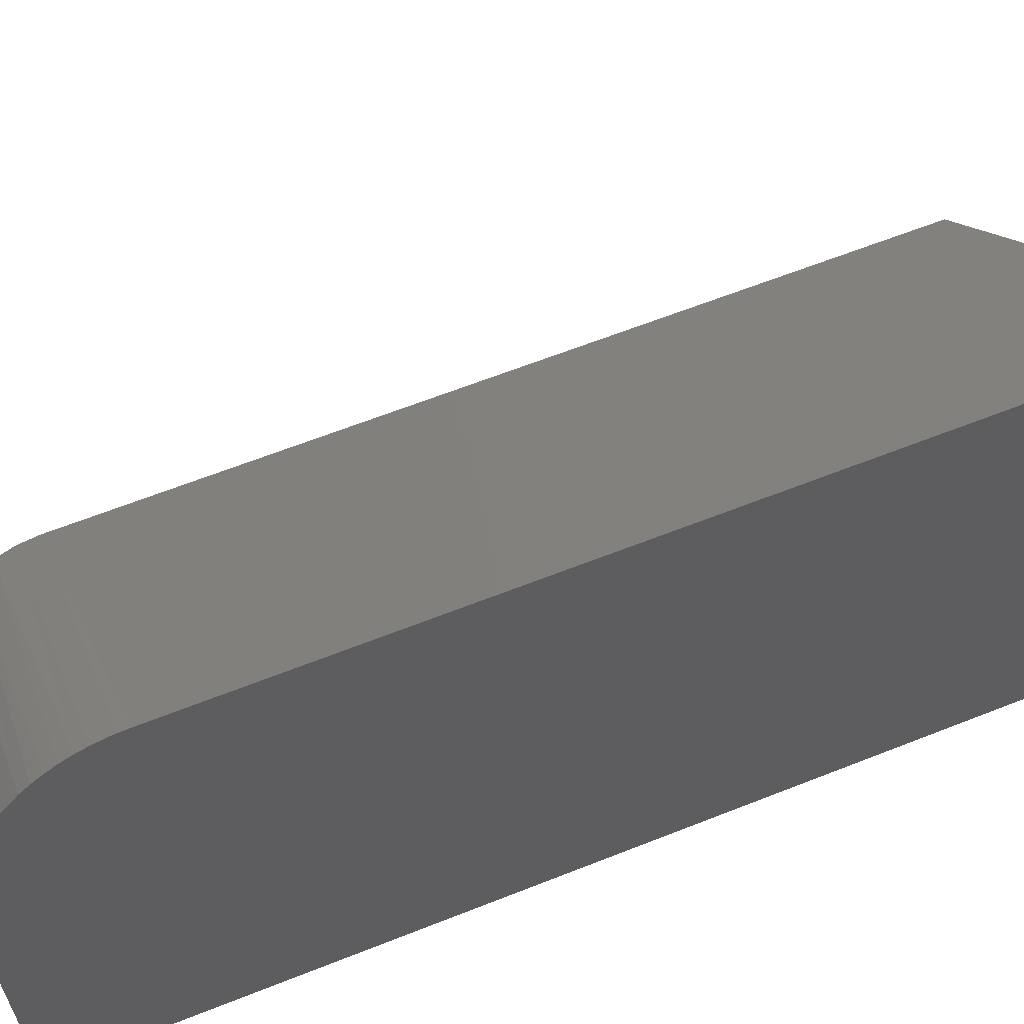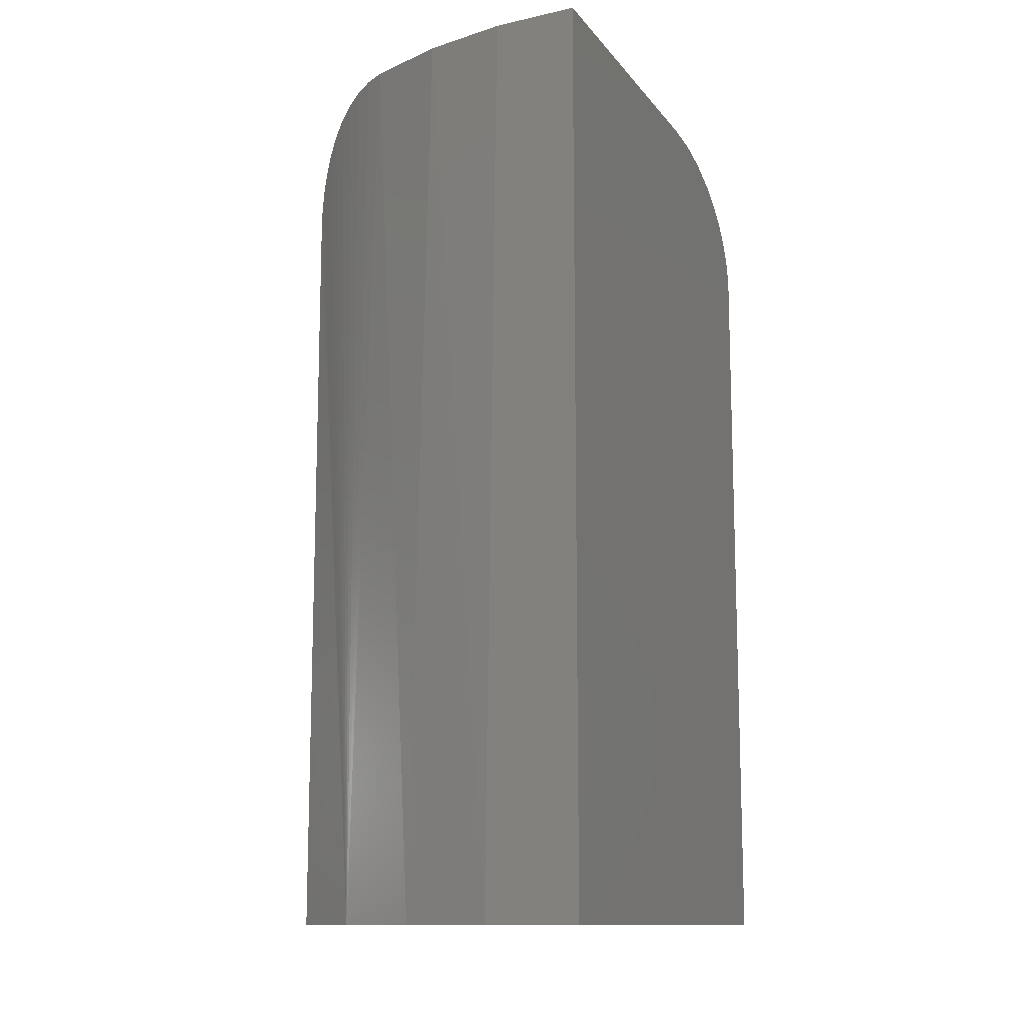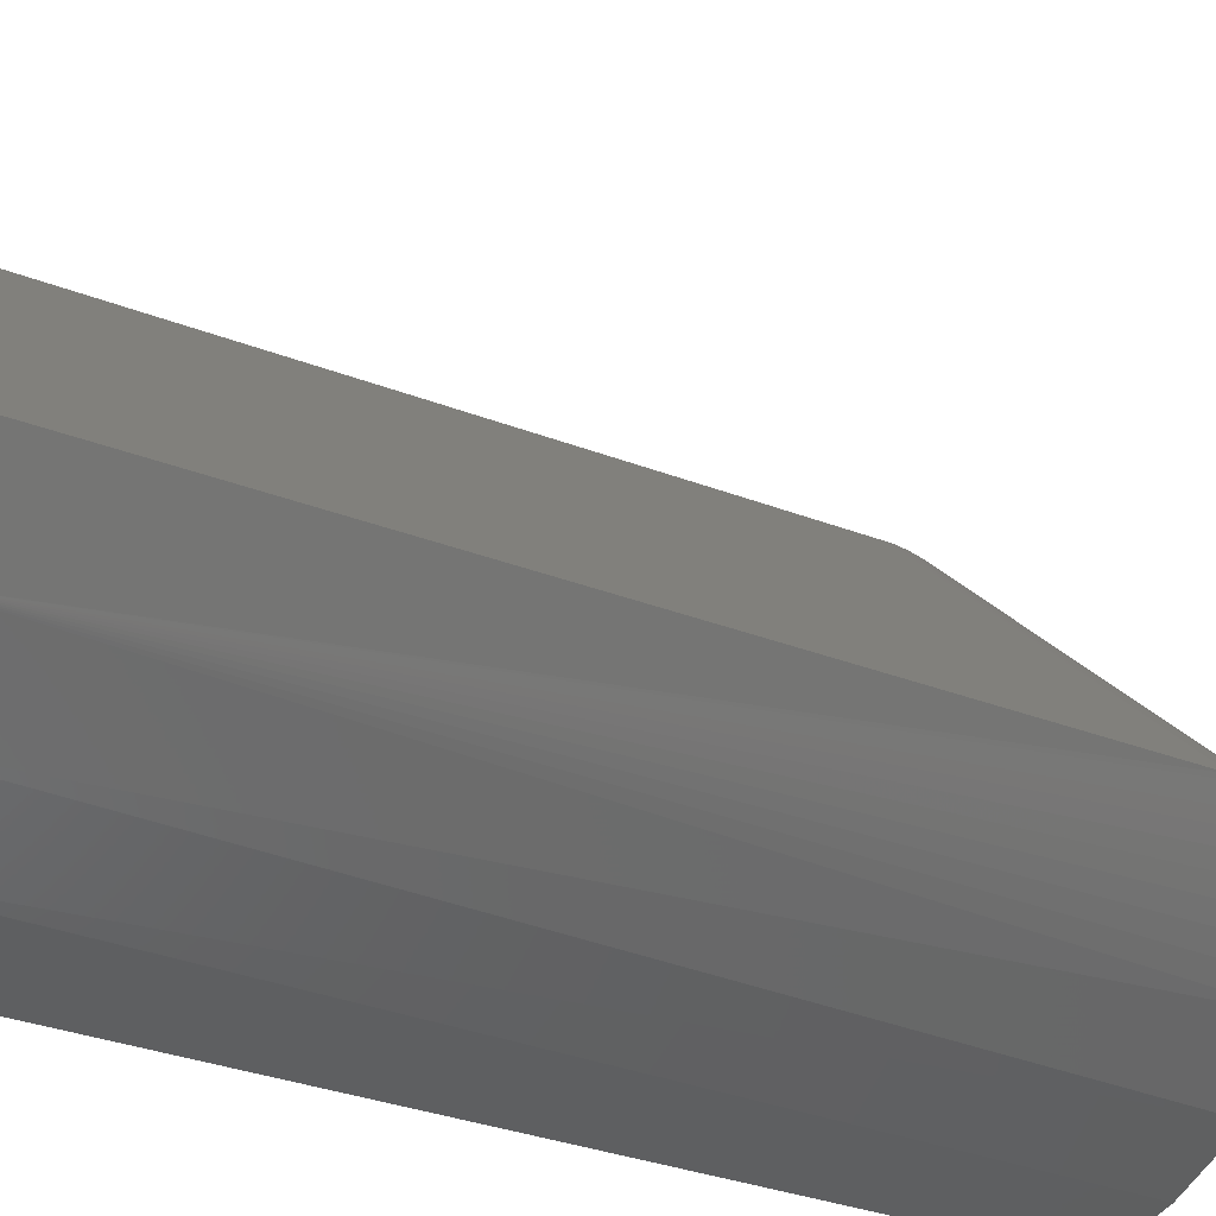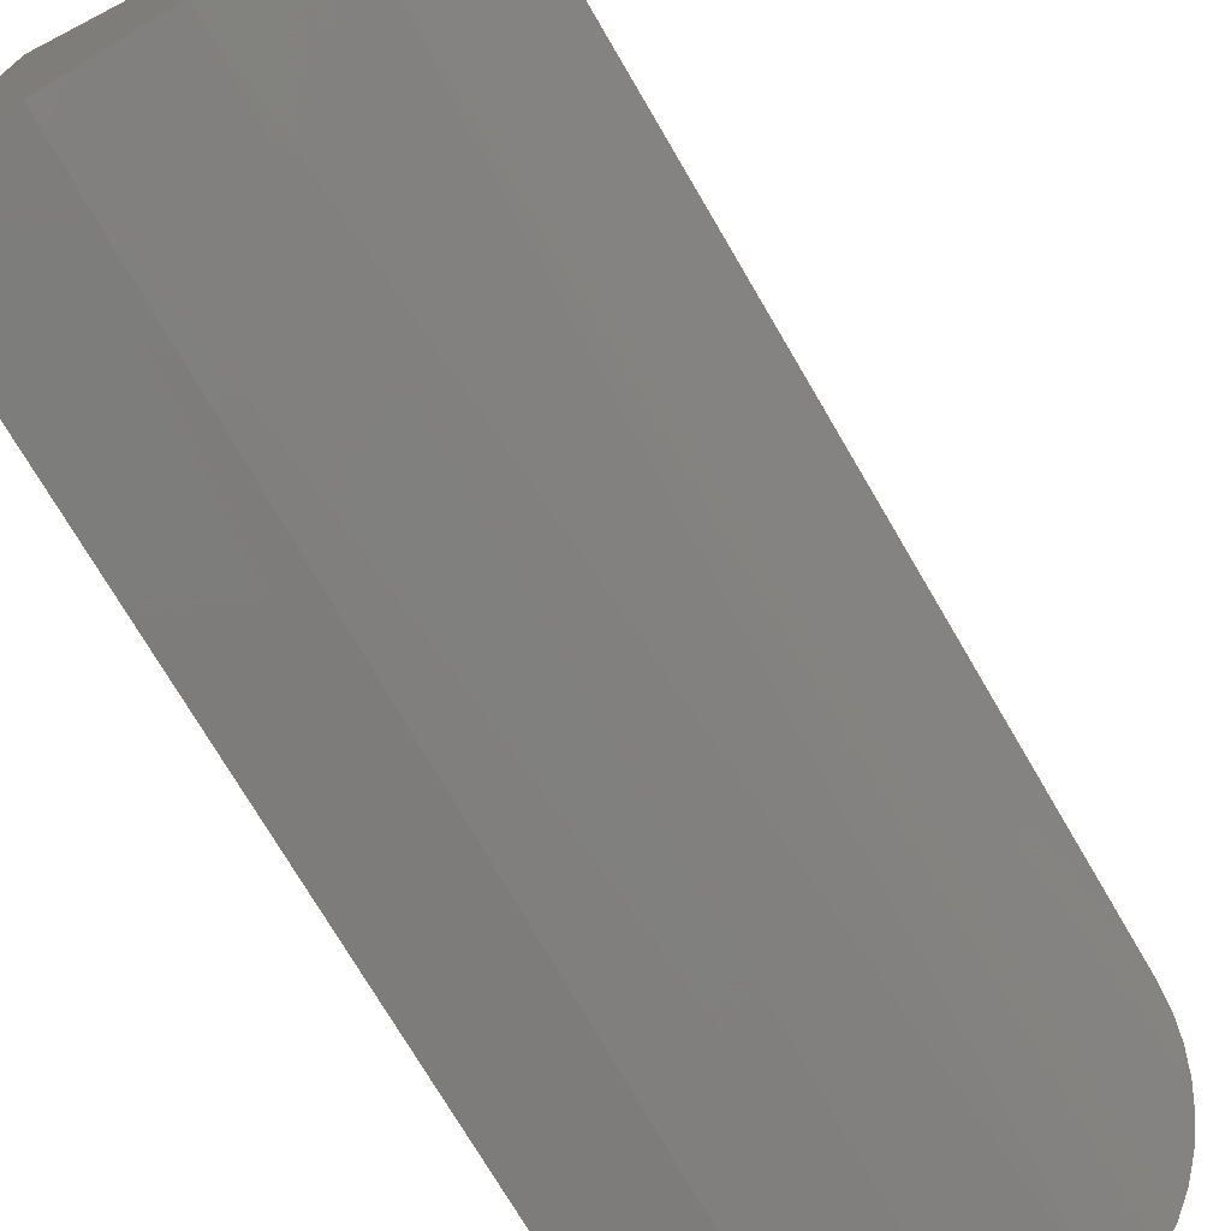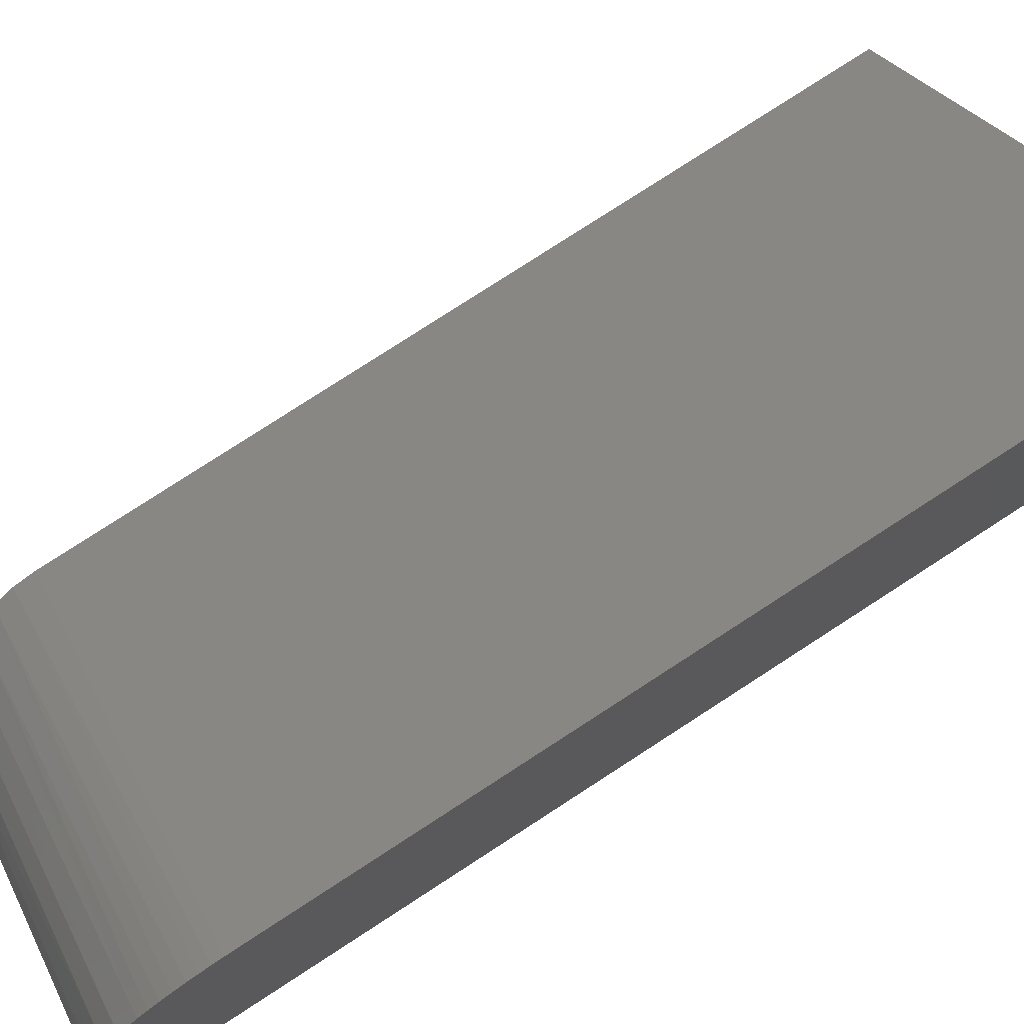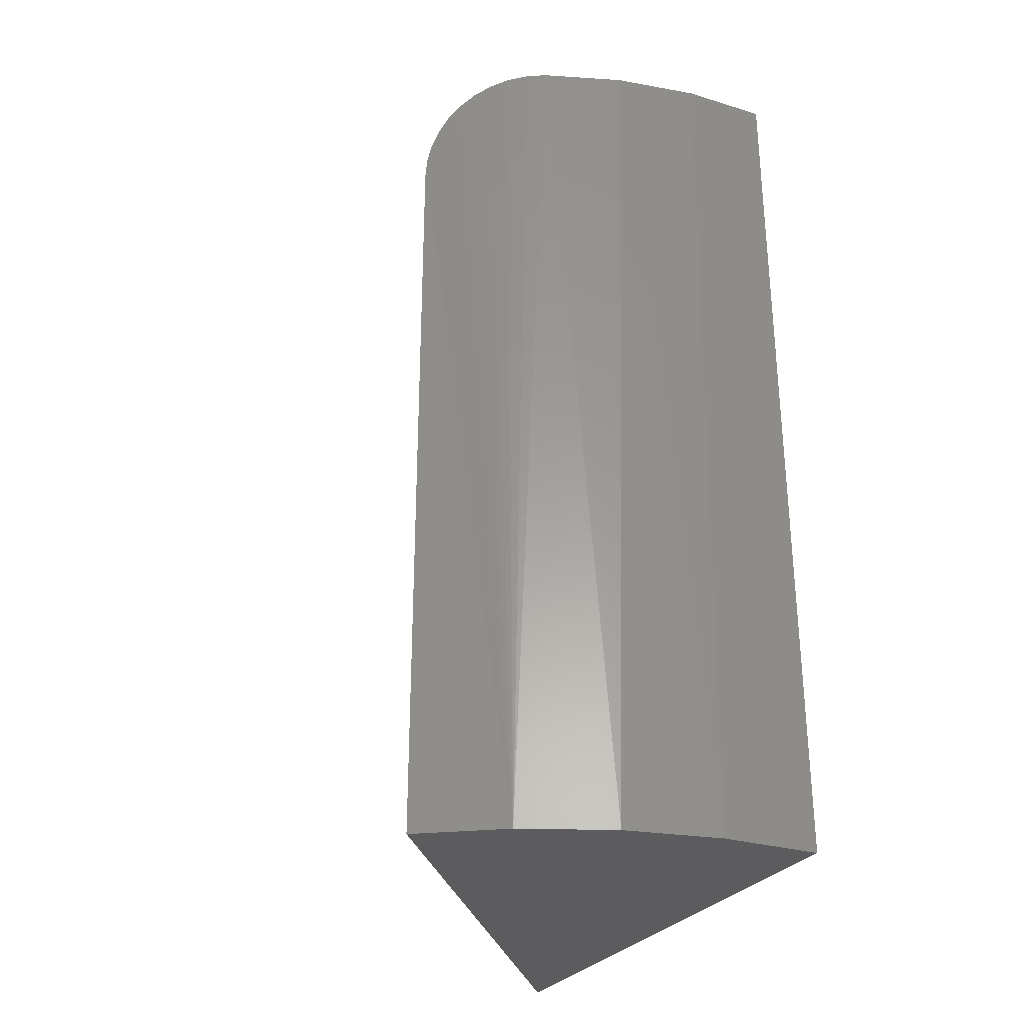
<metadata>
{"format":"stl","ext":"stl","renderer":"f3d","projection":"perspective","resolution":1024,"background":"white","views":[{"elev":62.3,"azim":-112.0,"up":"+Z"},{"elev":-12.2,"azim":-157.0,"up":"+Y"},{"elev":-34.3,"azim":62.8,"up":"+Z"},{"elev":-73.2,"azim":30.3,"up":"+Z"},{"elev":79.3,"azim":-122.9,"up":"+Z"},{"elev":-29.8,"azim":151.3,"up":"+Y"}]}
</metadata>
<code>
# stl→obj: 34 verts, 64 faces
v 0.5647 -0.75 -0.3906
v 0.5647 0.4609 -0.3906
v -9.305e-17 -0.75 0.2288
v -9.305e-17 0.4609 0.2288
v -9.298e-17 0.4749 0.2281
v -9.275e-17 0.4889 0.226
v -9.231e-17 0.5044 0.2221
v -9.169e-17 0.5193 0.2165
v -9.075e-17 0.5364 0.2081
v -8.96e-17 0.5525 0.1977
v -8.828e-17 0.5676 0.1858
v -8.683e-17 0.5814 0.1727
v -8.312e-17 0.6086 0.1393
v -7.899e-17 0.6304 0.1021
v -7.236e-17 0.6538 0.04237
v -6.54e-17 0.6674 -0.02032
v -5.829e-17 0.6719 -0.08432
v 9.666e-33 0.6719 -0.6094
v 0 -0.75 -0.6094
v 0.3906 0.6719 -0.5128
v 0.2662 0.6719 -0.566
v 0.1349 0.6719 -0.5985
v 0.3028 -0.75 -0.5528
v 0.154 -0.75 -0.5951
v 0.4204 0.6693 -0.4963
v 0.4412 -0.75 -0.4838
v 0.4488 0.6614 -0.4791
v 0.4748 0.6485 -0.4619
v 0.4981 0.6309 -0.4453
v 0.5182 0.6092 -0.43
v 0.5349 0.5837 -0.4165
v 0.5481 0.5551 -0.4054
v 0.5574 0.5243 -0.3971
v 0.5628 0.493 -0.3923
f 1 2 3
f 3 2 4
f 5 6 4
f 3 4 6
f 3 6 7
f 3 7 8
f 3 8 9
f 3 9 10
f 3 10 11
f 3 11 12
f 3 12 13
f 3 13 14
f 3 14 15
f 3 15 16
f 3 16 17
f 3 17 18
f 3 18 19
f 18 17 20
f 18 20 21
f 18 21 22
f 21 23 24
f 20 25 26
f 20 26 23
f 20 23 21
f 26 25 27
f 26 27 28
f 26 28 29
f 26 29 30
f 26 30 31
f 26 31 32
f 26 32 33
f 26 33 34
f 26 34 2
f 26 2 1
f 19 18 24
f 24 18 22
f 24 22 21
f 16 15 27
f 27 15 28
f 28 15 14
f 28 14 29
f 20 17 25
f 25 17 16
f 25 16 27
f 29 14 30
f 30 14 13
f 30 13 31
f 31 13 12
f 31 12 32
f 32 12 11
f 32 11 10
f 32 10 33
f 33 10 9
f 33 9 8
f 33 8 34
f 34 8 7
f 34 7 6
f 4 2 5
f 5 2 34
f 5 34 6
f 19 24 23
f 19 23 26
f 19 26 1
f 19 1 3

</code>
